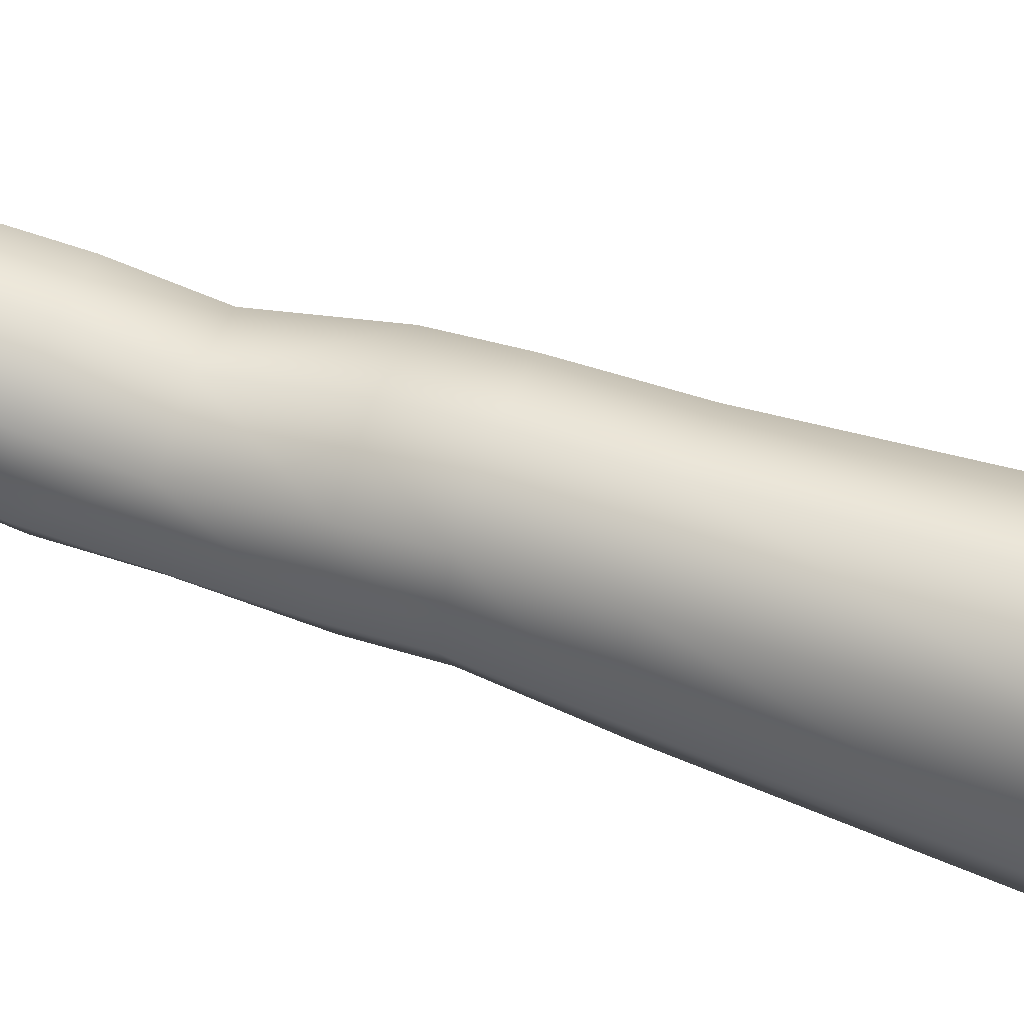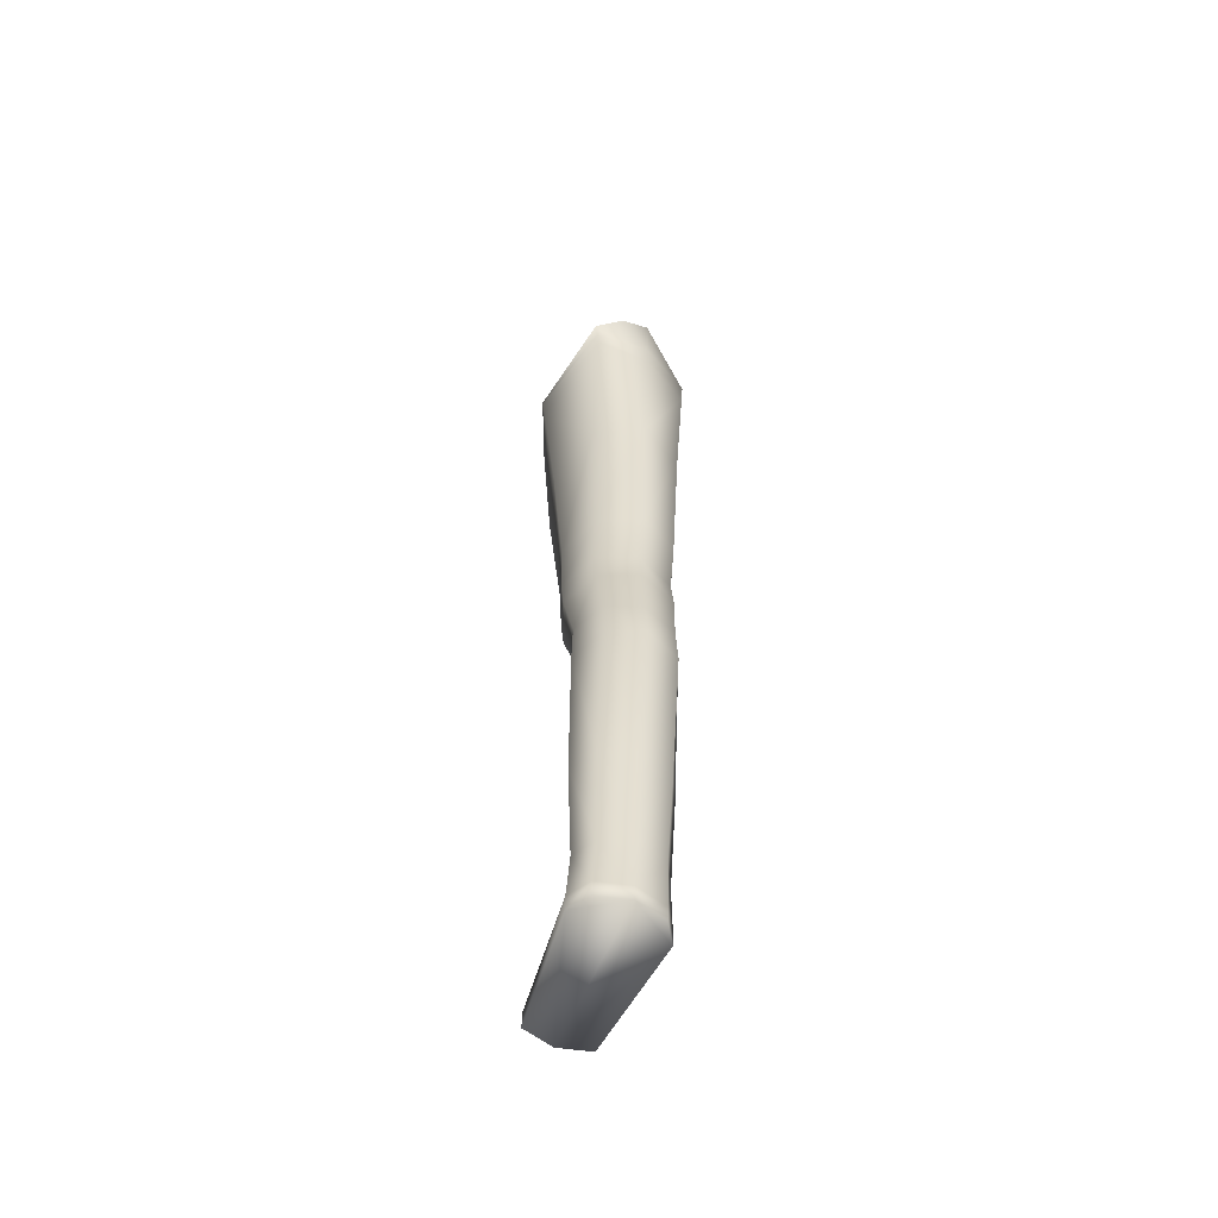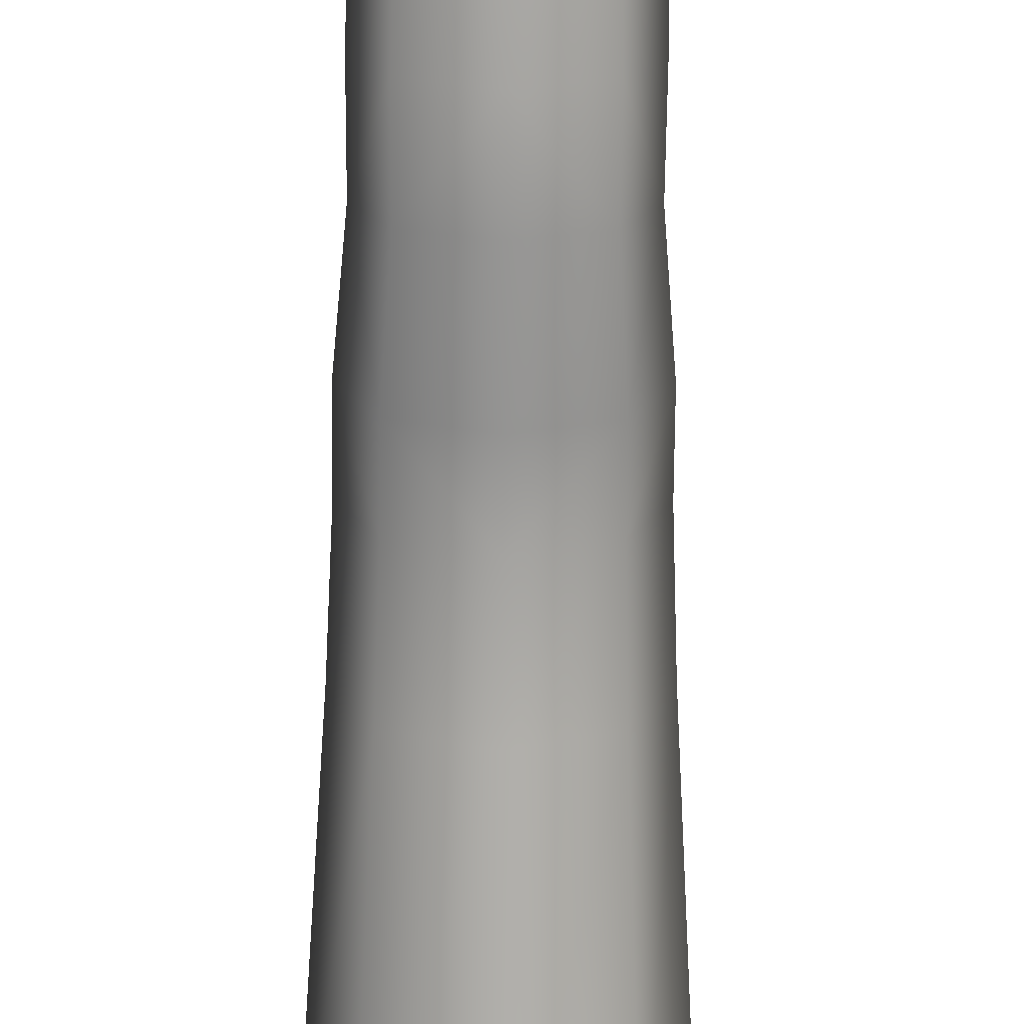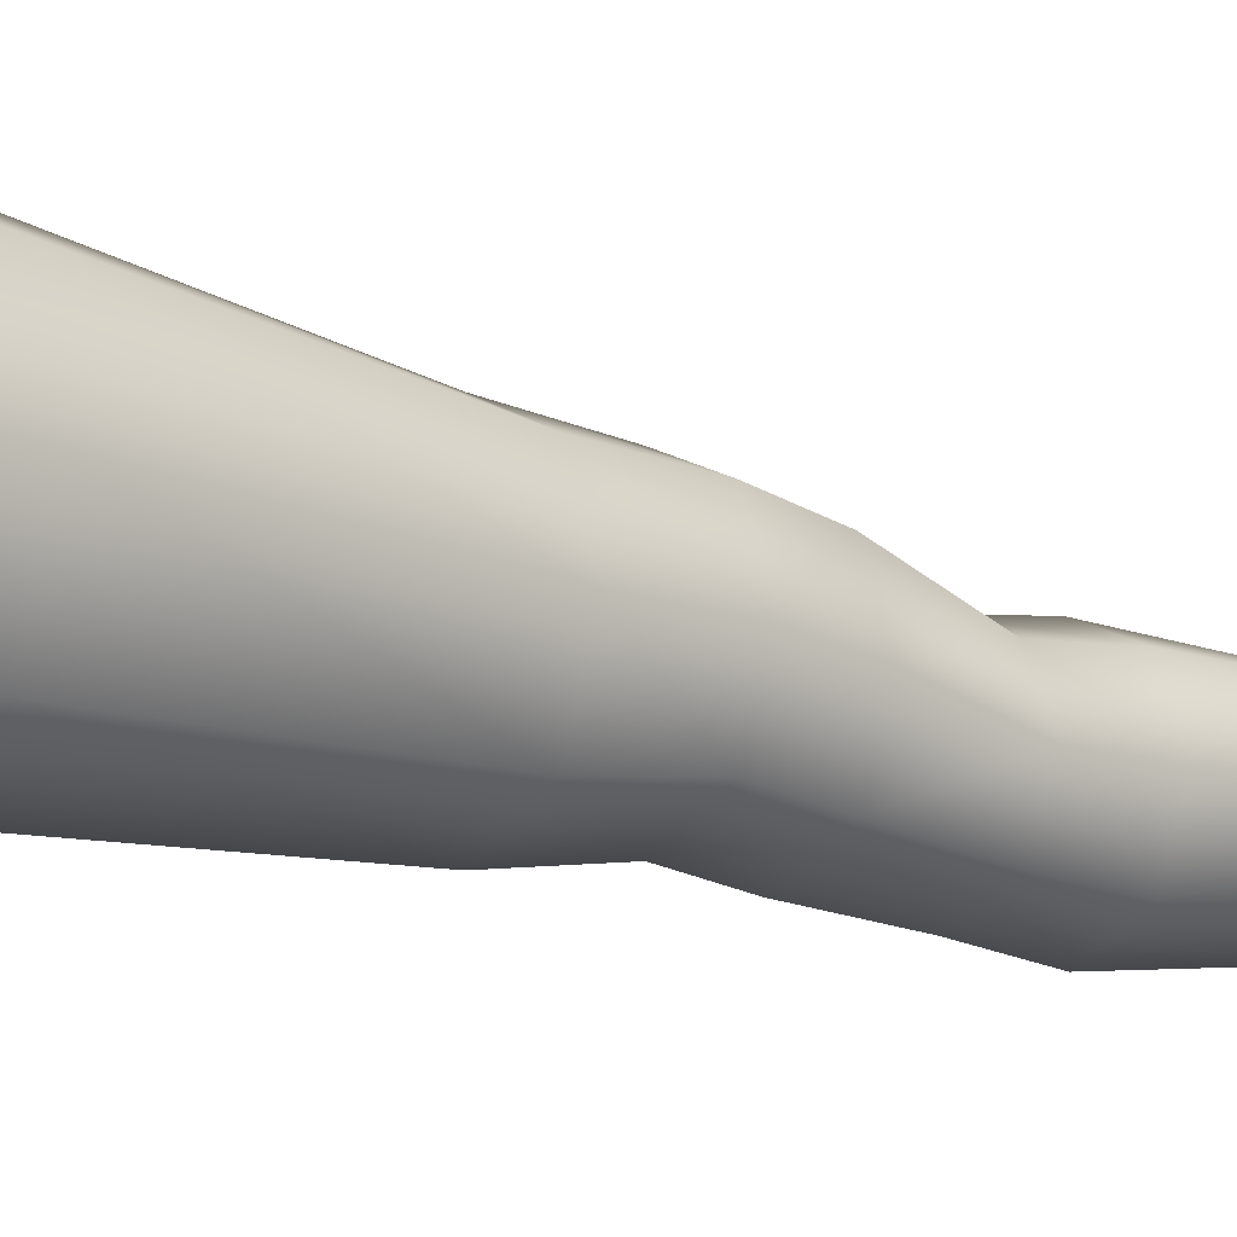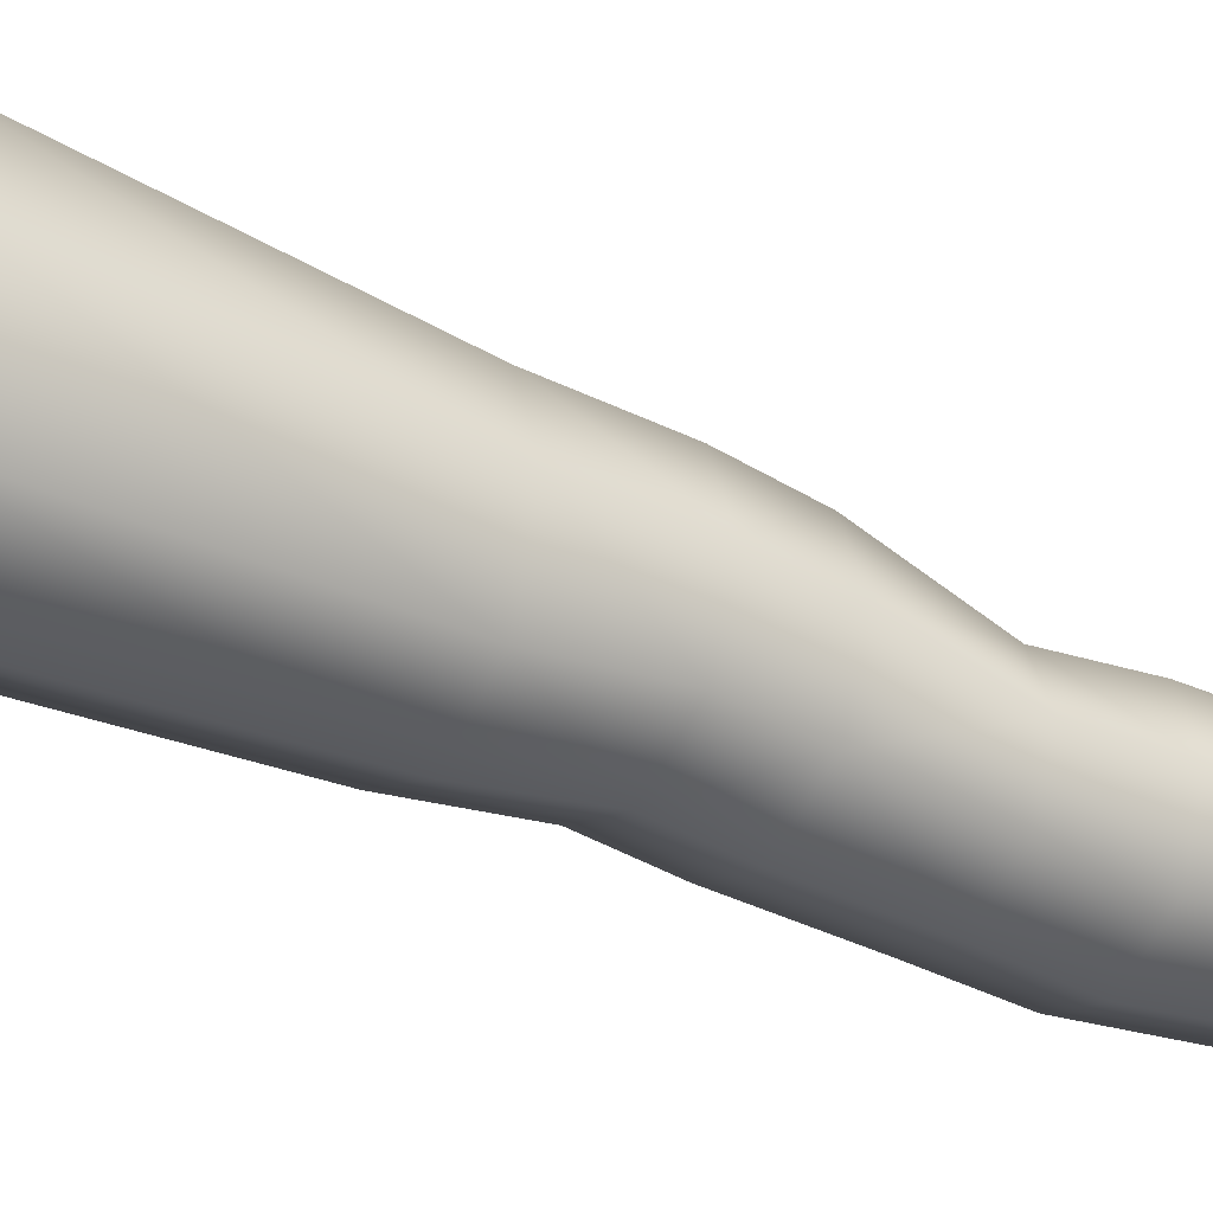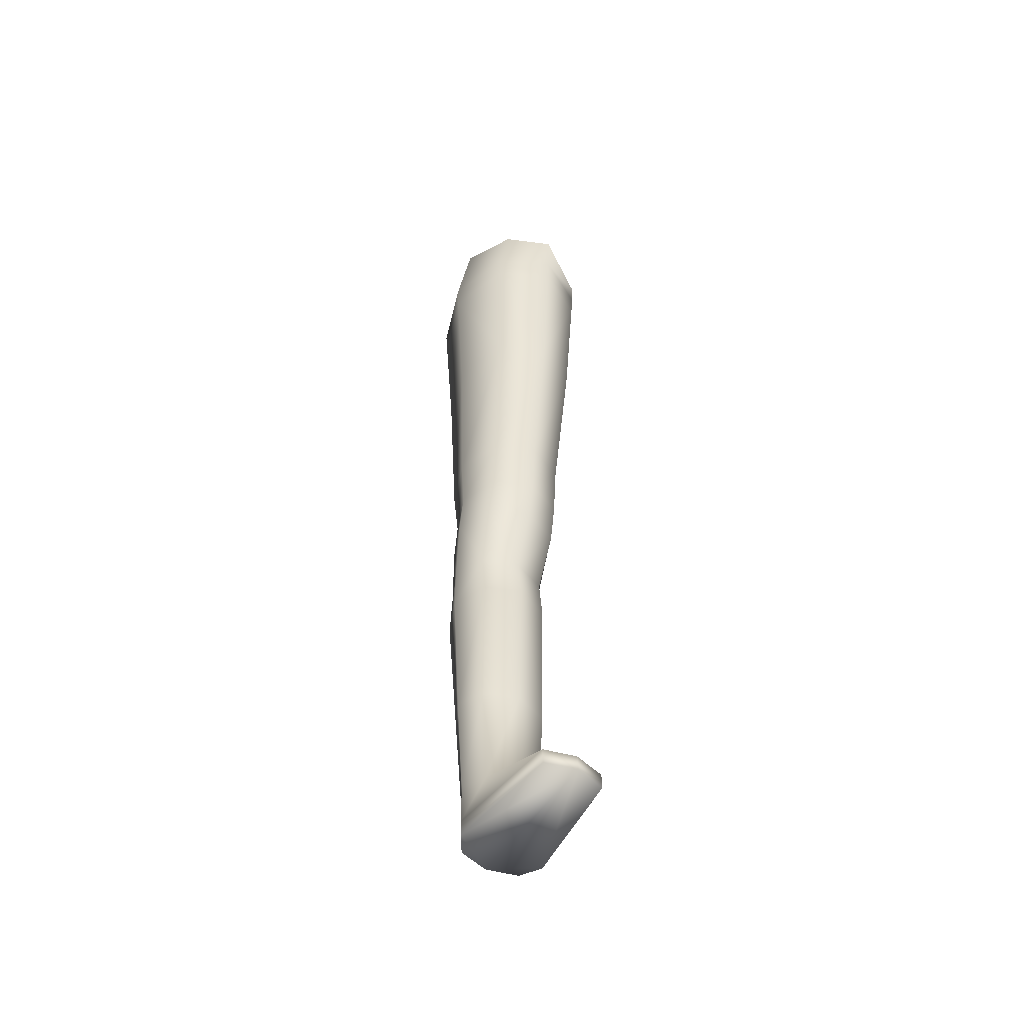
<metadata>
{"format":"obj","ext":"obj","renderer":"f3d","projection":"perspective","resolution":1024,"background":"white","views":[{"elev":61.8,"azim":110.5,"up":"+Z"},{"elev":-59.7,"azim":157.0,"up":"+Y"},{"elev":-72.0,"azim":-0.5,"up":"+Z"},{"elev":-12.7,"azim":-129.4,"up":"+Z"},{"elev":-34.4,"azim":-120.4,"up":"+Z"},{"elev":-51.6,"azim":-31.7,"up":"+Y"}]}
</metadata>
<code>
v  3.174 15.4 -0.1233
v  2.054 16.18 2.577
v  2.01 15.13 2.518
v  3.078 14.46 -0.1233
v  -0.1188 16.18 3.695
v  -0.1188 15.13 3.613
v  -2.292 16.18 2.577
v  -2.247 15.13 2.518
v  -3.191 16.18 -0.1233
v  -3.129 15.13 -0.1233
v  -2.292 16.18 -2.824
v  -2.247 15.13 -2.765
v  -0.1188 16.18 -3.942
v  -0.1188 15.13 -3.859
v  2.239 15.42 -4.022
v  2.115 14.89 -3.96
v  2.538 9.176 -0.1233
v  1.76 9.176 2.187
v  1.481 2.168 1.357
v  2.144 2.168 -0.4488
v  -0.1188 9.176 3.144
v  -0.1188 2.168 2.104
v  -1.997 9.176 2.187
v  -1.719 2.168 1.357
v  -2.775 9.176 -0.1233
v  -2.381 2.168 -0.4488
v  -1.997 9.176 -2.433
v  -1.719 2.168 -2.254
v  -0.1188 9.176 -3.39
v  -0.1188 2.168 -3.002
v  1.76 9.176 -2.433
v  1.481 2.168 -2.254
v  1.421 -0.2669 1.251
v  2.059 -0.2669 -0.3487
v  -0.1188 -0.2669 1.913
v  -1.659 -0.2669 1.251
v  -2.296 -0.2669 -0.3487
v  -1.659 -0.2669 -1.948
v  -0.1188 -0.2669 -2.611
v  1.421 -0.2669 -1.948
v  1.421 -1.92 0.9486
v  2.058 -1.92 -0.6062
v  -0.1188 -1.92 1.593
v  -1.658 -1.92 0.9486
v  -2.296 -1.92 -0.6062
v  -1.658 -1.92 -2.161
v  -0.1188 -1.92 -2.805
v  1.421 -1.92 -2.161
v  1.277 -4.418 0.1397
v  1.295 -6.359 0.3248
v  1.881 -6.359 -1.102
v  1.855 -4.418 -1.134
v  -0.1188 -4.418 0.6675
v  -0.1188 -6.359 0.9159
v  -1.514 -4.418 0.1397
v  -1.533 -6.359 0.3248
v  -2.092 -4.418 -1.134
v  -2.119 -6.359 -1.102
v  -1.514 -4.418 -2.409
v  -1.533 -6.359 -2.529
v  -0.1188 -4.418 -2.936
v  -0.1188 -6.359 -3.12
v  1.277 -4.418 -2.409
v  1.295 -6.359 -2.529
v  1.602 -19.28 -0.4874
v  1.098 -19.28 4.208
v  -0.1188 -19.28 4.543
v  -1.336 -19.28 4.208
v  -1.84 -19.28 -0.4874
v  -1.336 -19.28 -1.296
v  -0.1188 -19.28 -1.631
v  1.098 -19.28 -1.296
v  1.616 -18.63 -0.5135
v  1.108 -18.63 4.182
v  -0.1188 -18.63 4.517
v  -1.346 -18.63 4.182
v  -1.854 -18.63 -0.5135
v  -1.346 -18.63 -1.322
v  -0.1188 -18.63 -1.657
v  1.108 -18.63 -1.322
v  1.202 -12.49 0.3037
v  1.749 -12.49 -0.7796
v  -0.1188 -12.49 0.7524
v  -1.439 -12.49 0.3037
v  -1.986 -12.49 -0.7796
v  -1.439 -12.49 -1.863
v  -0.1188 -12.49 -2.312
v  1.202 -12.49 -1.863
v  1.053 -16.82 0.2238
v  1.538 -16.82 -0.6465
v  -0.1188 -16.82 0.5843
v  -1.29 -16.82 0.2238
v  -1.776 -16.82 -0.6465
v  -1.29 -16.82 -1.517
v  -0.1188 -16.82 -1.877
v  1.053 -16.82 -1.517
v  3.191 15.55 -0.094
v  1.911 16.65 2.84
v  -0.0907 18.22 3.731
v  -1.811 18.93 2.547
v  -2.797 19.28 0.3438
v  -1.811 18.93 -1.86
v  -0.0907 18.22 -4.111
v  2.392 15.92 -4.184
v  1.287 16.78 -4.543
o Cylinder001
g Cylinder001
f 1 2 3
f 3 4 1
f 2 5 6
f 6 3 2
f 7 8 6
f 6 5 7
f 9 10 8
f 8 7 9
f 9 11 12
f 12 10 9
f 11 13 14
f 14 12 11
f 15 16 14
f 14 13 15
f 17 18 19
f 19 20 17
f 18 21 22
f 22 19 18
f 21 23 24
f 24 22 21
f 23 25 26
f 26 24 23
f 25 27 28
f 28 26 25
f 27 29 30
f 30 28 27
f 29 31 32
f 32 30 29
f 31 17 20
f 20 32 31
f 20 19 33
f 33 34 20
f 19 22 35
f 35 33 19
f 22 24 36
f 36 35 22
f 24 26 37
f 37 36 24
f 26 28 38
f 38 37 26
f 28 30 39
f 39 38 28
f 30 32 40
f 40 39 30
f 32 20 34
f 34 40 32
f 34 33 41
f 41 42 34
f 33 35 43
f 43 41 33
f 36 44 43
f 43 35 36
f 37 45 44
f 44 36 37
f 38 46 45
f 45 37 38
f 39 47 46
f 46 38 39
f 39 40 48
f 48 47 39
f 40 34 42
f 42 48 40
f 49 50 51
f 51 52 49
f 53 54 50
f 50 49 53
f 53 55 56
f 56 54 53
f 55 57 58
f 58 56 55
f 57 59 60
f 60 58 57
f 59 61 62
f 62 60 59
f 63 64 62
f 62 61 63
f 52 51 64
f 64 63 52
f 65 66 67
f 67 68 69
f 69 70 71
f 67 69 71
f 65 67 71
f 72 65 71
f 66 65 73
f 73 74 66
f 67 66 74
f 74 75 67
f 68 67 75
f 75 76 68
f 69 68 76
f 76 77 69
f 70 69 77
f 77 78 70
f 71 70 78
f 78 79 71
f 72 71 79
f 79 80 72
f 65 72 80
f 80 73 65
f 49 52 42
f 42 41 49
f 53 49 41
f 41 43 53
f 44 55 53
f 53 43 44
f 45 57 55
f 55 44 45
f 46 59 57
f 57 45 46
f 61 59 46
f 46 47 61
f 63 61 47
f 47 48 63
f 52 63 48
f 48 42 52
f 50 81 82
f 82 51 50
f 54 83 81
f 81 50 54
f 84 83 54
f 54 56 84
f 85 84 56
f 56 58 85
f 86 85 58
f 58 60 86
f 87 86 60
f 60 62 87
f 64 88 87
f 87 62 64
f 51 82 88
f 88 64 51
f 81 89 90
f 90 82 81
f 91 89 81
f 81 83 91
f 92 91 83
f 83 84 92
f 93 92 84
f 84 85 93
f 94 93 85
f 85 86 94
f 95 94 86
f 86 87 95
f 88 96 95
f 95 87 88
f 82 90 96
f 96 88 82
f 2 1 97
f 97 98 2
f 5 2 98
f 98 99 5
f 7 5 99
f 99 100 7
f 101 9 7
f 7 100 101
f 102 11 9
f 9 101 102
f 103 13 11
f 11 102 103
f 18 17 4
f 4 3 18
f 21 18 3
f 3 6 21
f 8 23 21
f 21 6 8
f 10 25 23
f 23 8 10
f 27 25 10
f 10 12 27
f 29 27 12
f 12 14 29
f 16 31 29
f 29 14 16
f 4 17 31
f 31 16 4
f 15 104 97
f 97 1 15
f 13 103 105
f 13 105 104
f 13 104 15
f 1 4 16
f 16 15 1
f 89 74 73
f 73 90 89
f 75 74 89
f 89 91 75
f 76 75 91
f 91 92 76
f 77 76 92
f 92 93 77
f 78 77 93
f 93 94 78
f 79 78 94
f 94 95 79
f 96 80 79
f 79 95 96
f 90 73 80
f 80 96 90

</code>
